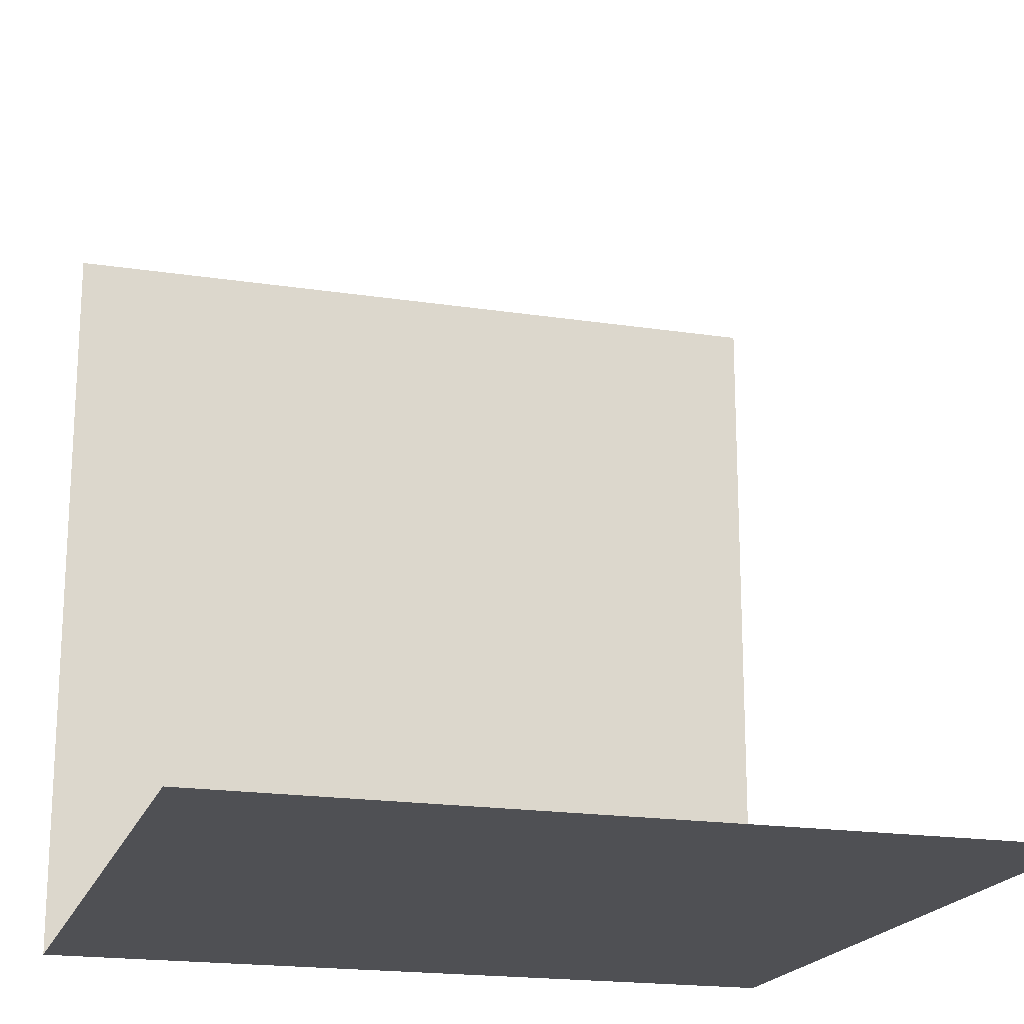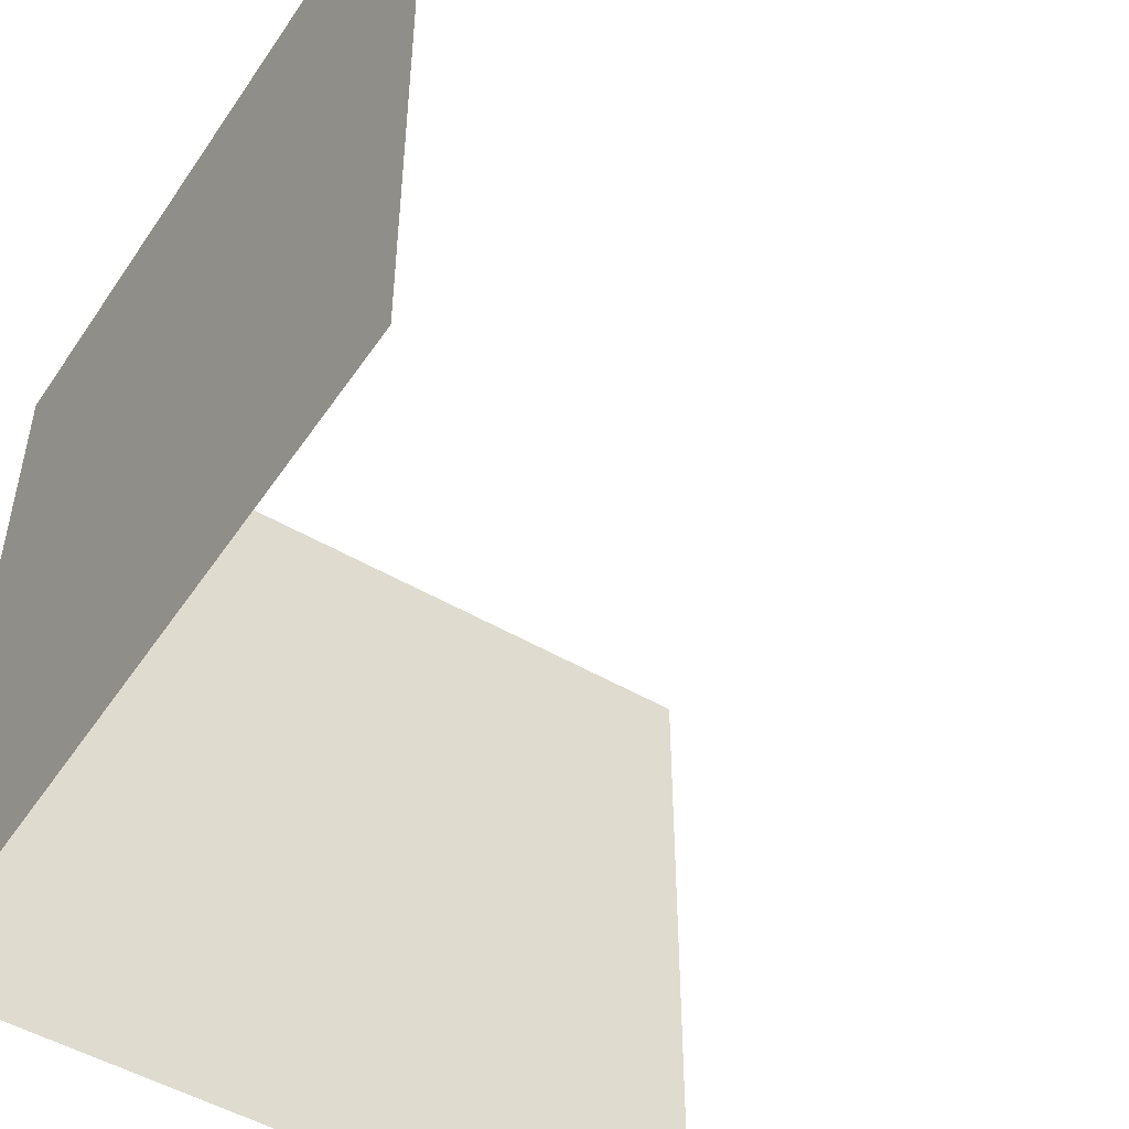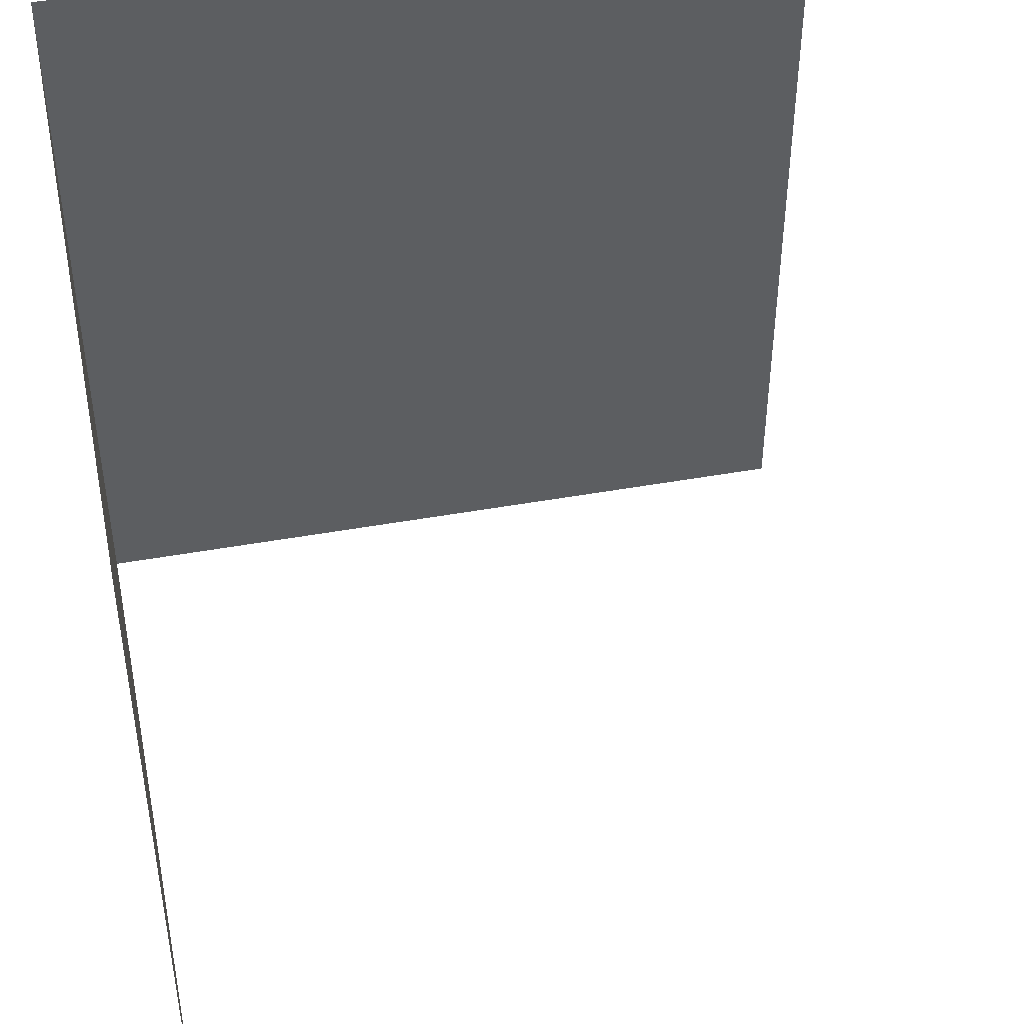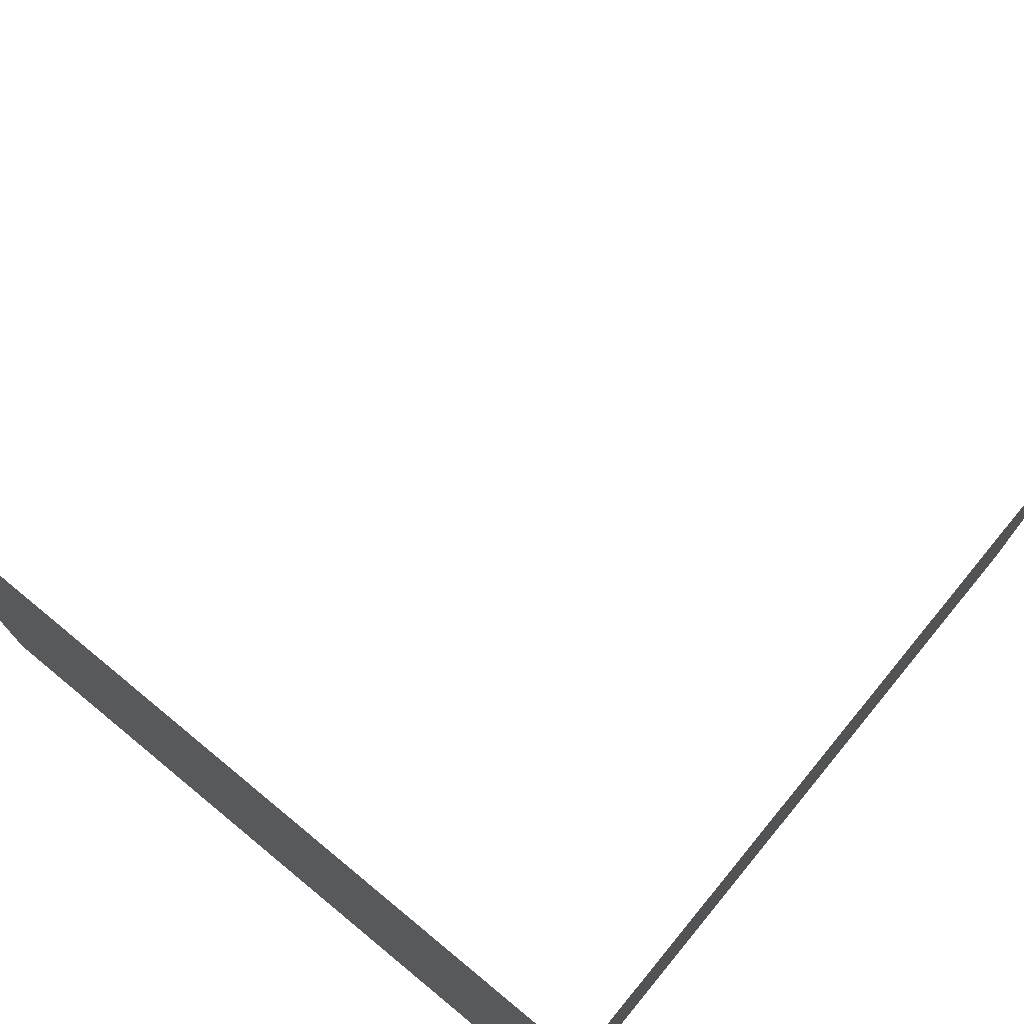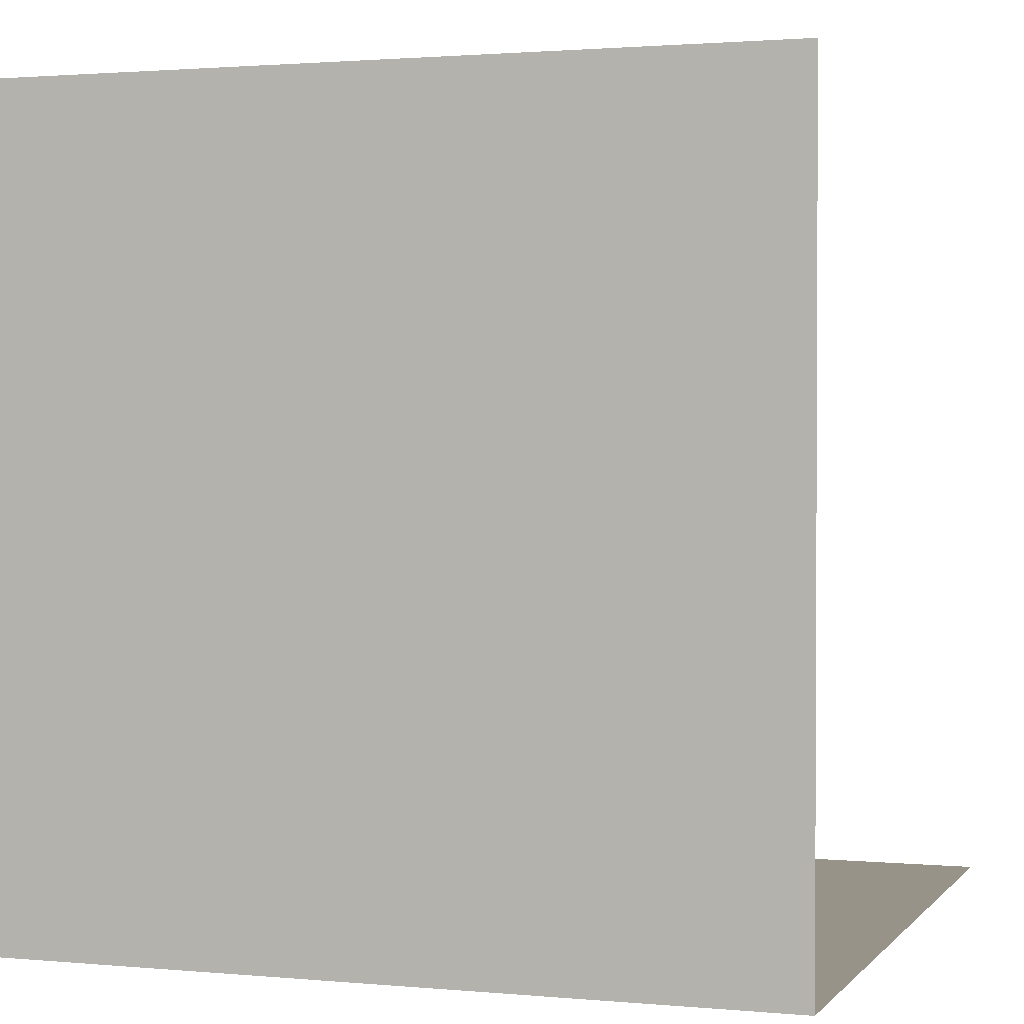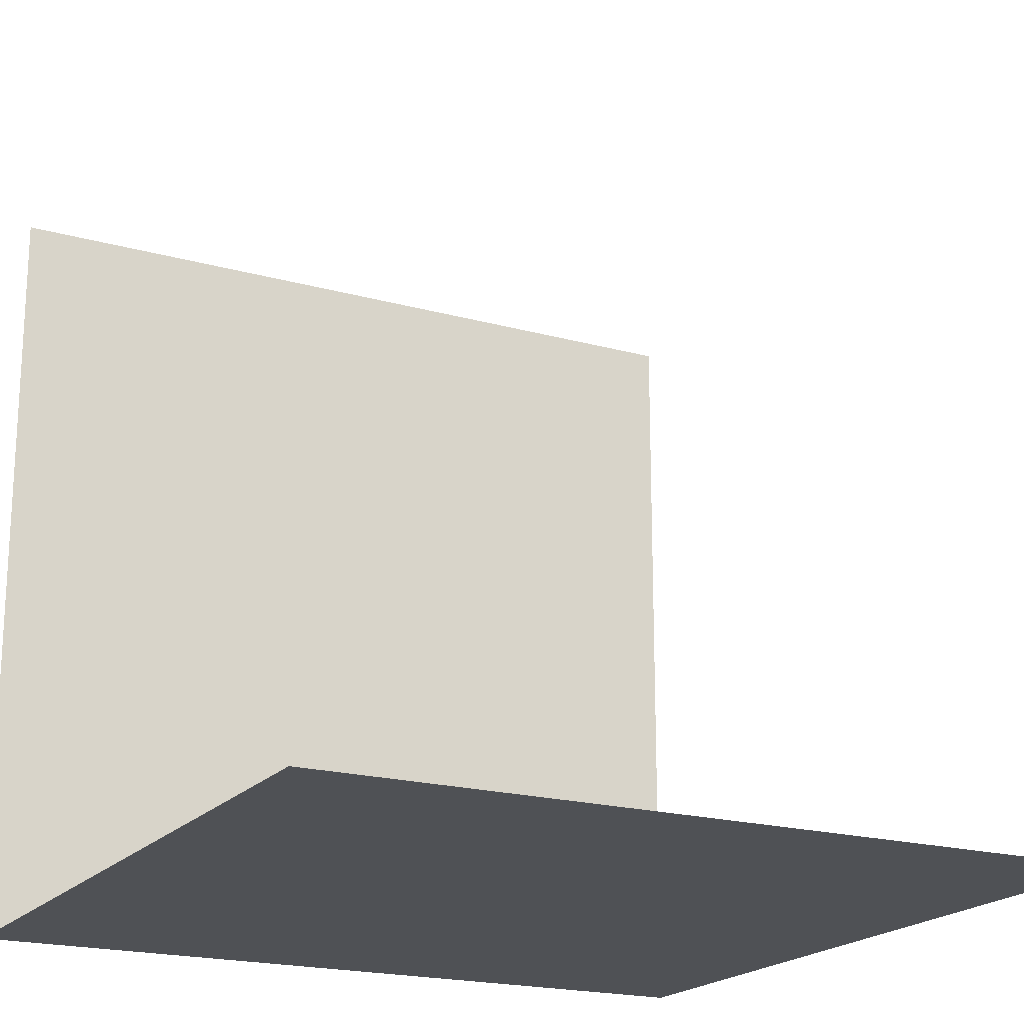
<metadata>
{"format":"obj","ext":"obj","renderer":"f3d","projection":"perspective","resolution":1024,"background":"white","views":[{"elev":-19.2,"azim":73.9,"up":"+Z"},{"elev":-49.9,"azim":-32.8,"up":"+Y"},{"elev":45.2,"azim":-11.8,"up":"+Y"},{"elev":75.3,"azim":-140.5,"up":"+Y"},{"elev":1.6,"azim":-71.1,"up":"+Z"},{"elev":-19.7,"azim":62.6,"up":"+Z"}]}
</metadata>
<code>
o room_Cube.001
v -151.8 -22.64 166.9
v -151.8 316.7 166.9
v -151.8 -22.64 -172.5
v -151.8 316.7 -172.5
v 187.6 -22.64 -172.5
v 187.6 316.7 -172.5
f 1 3 4
f 6 5 3
f 2 1 4
f 4 6 3

</code>
